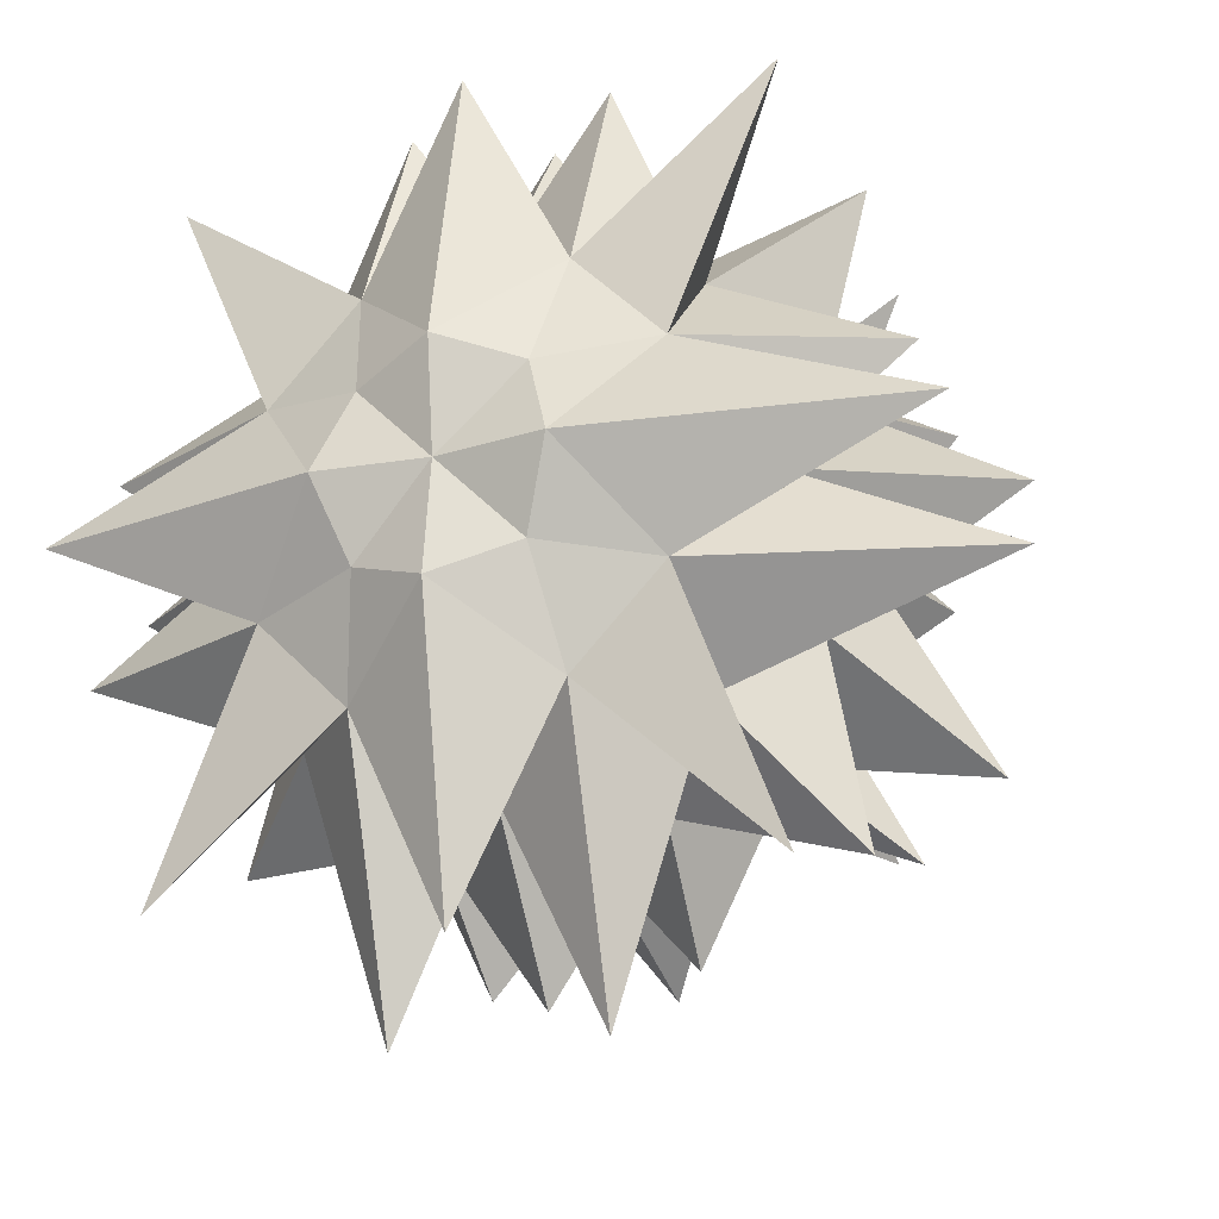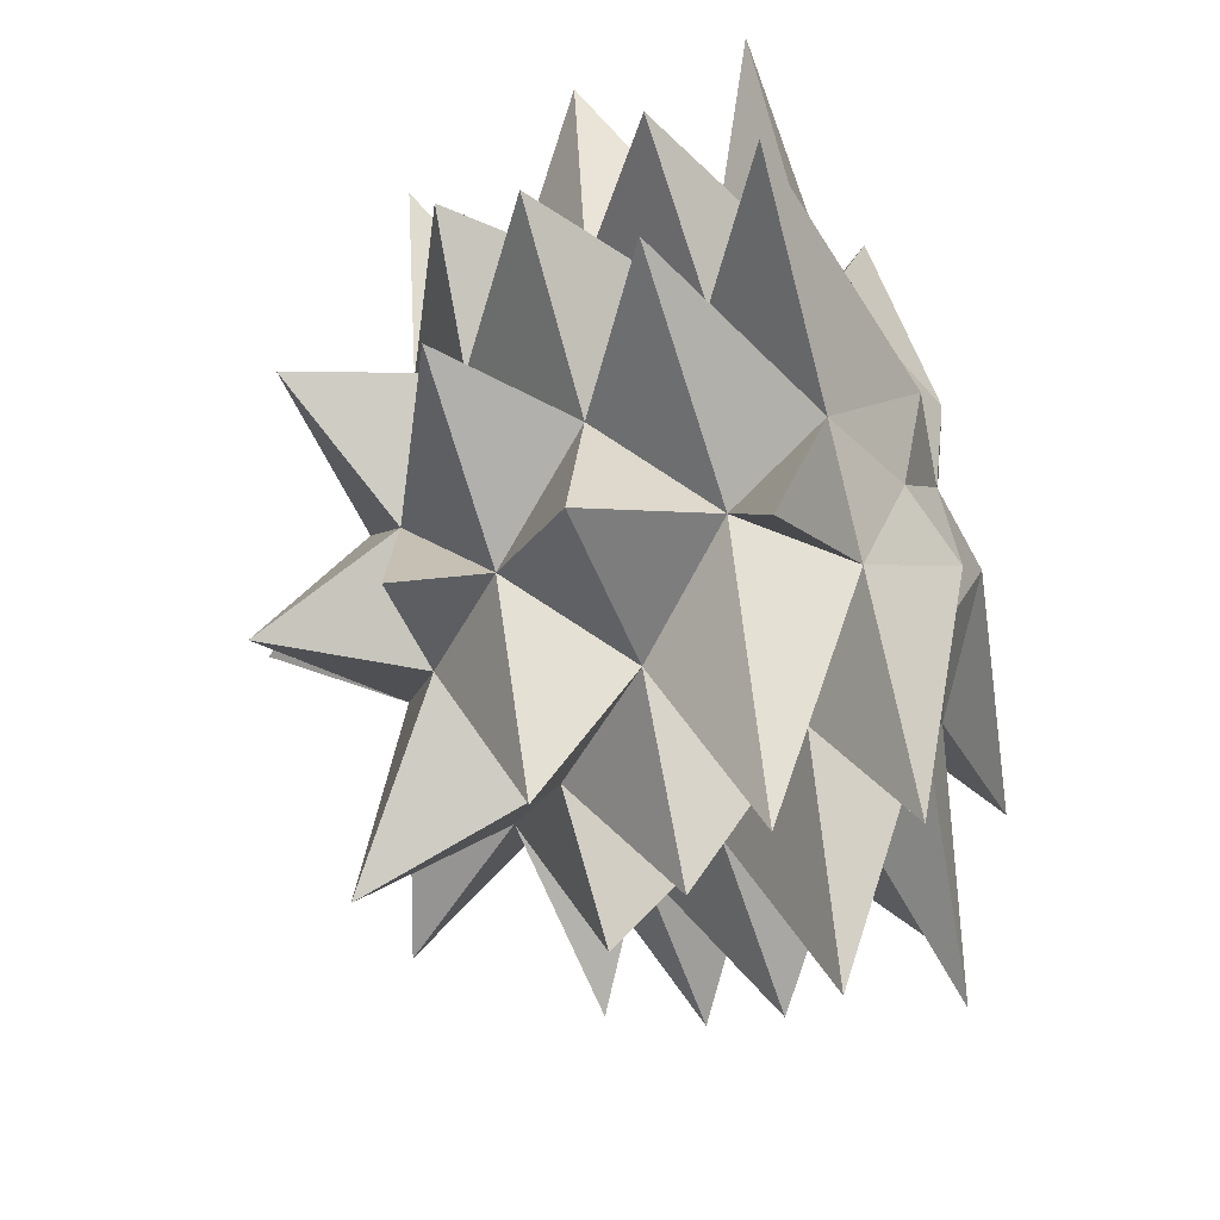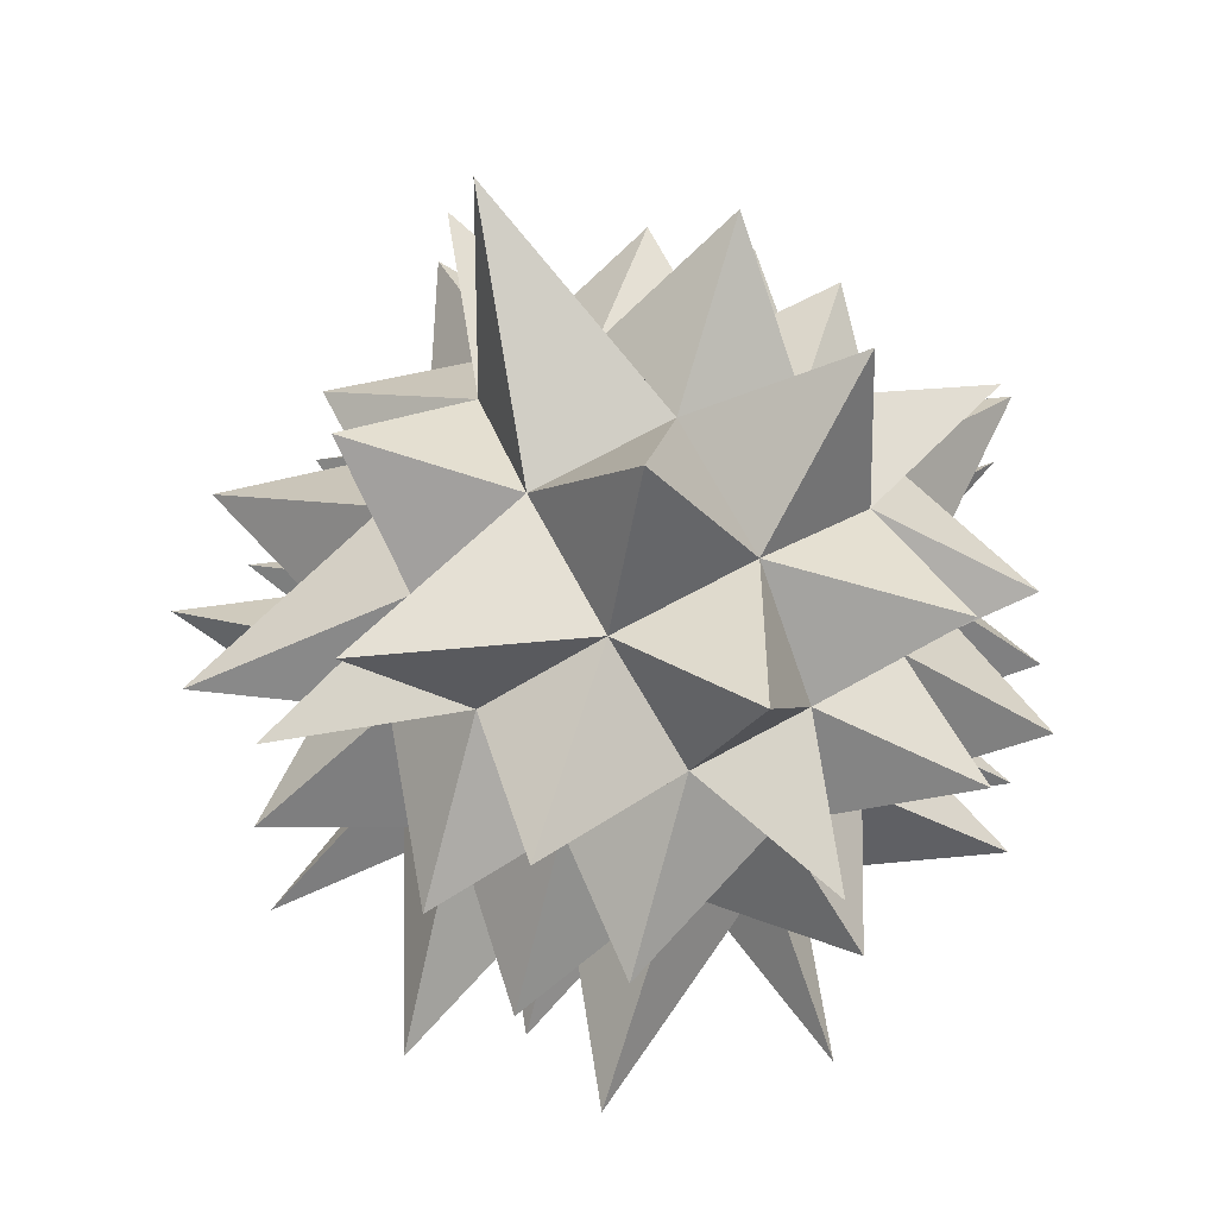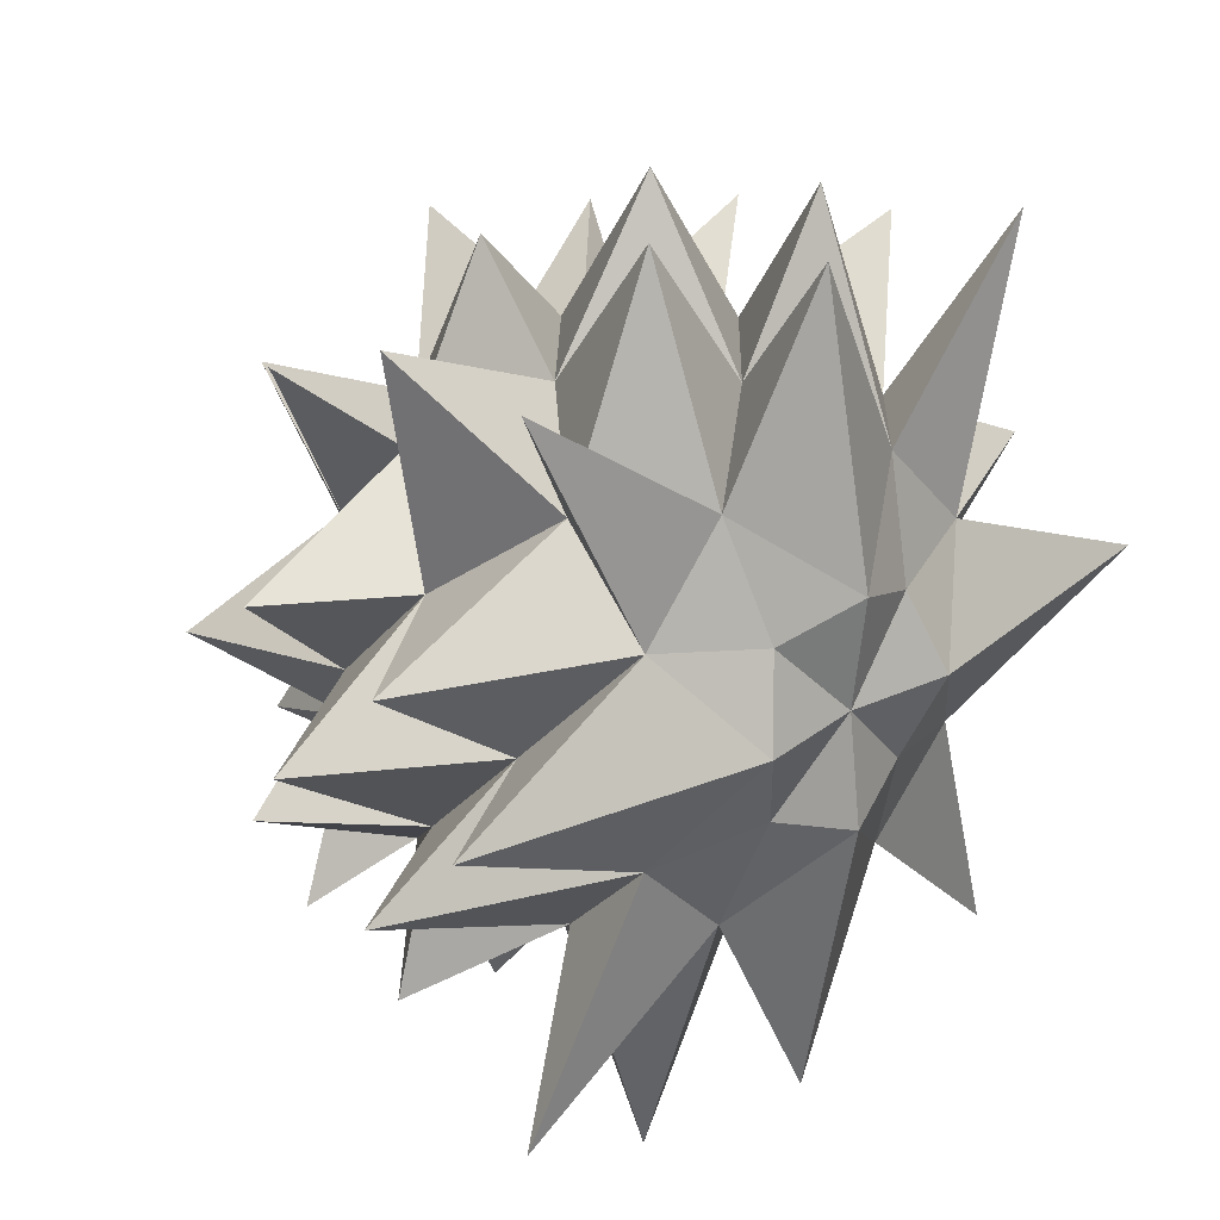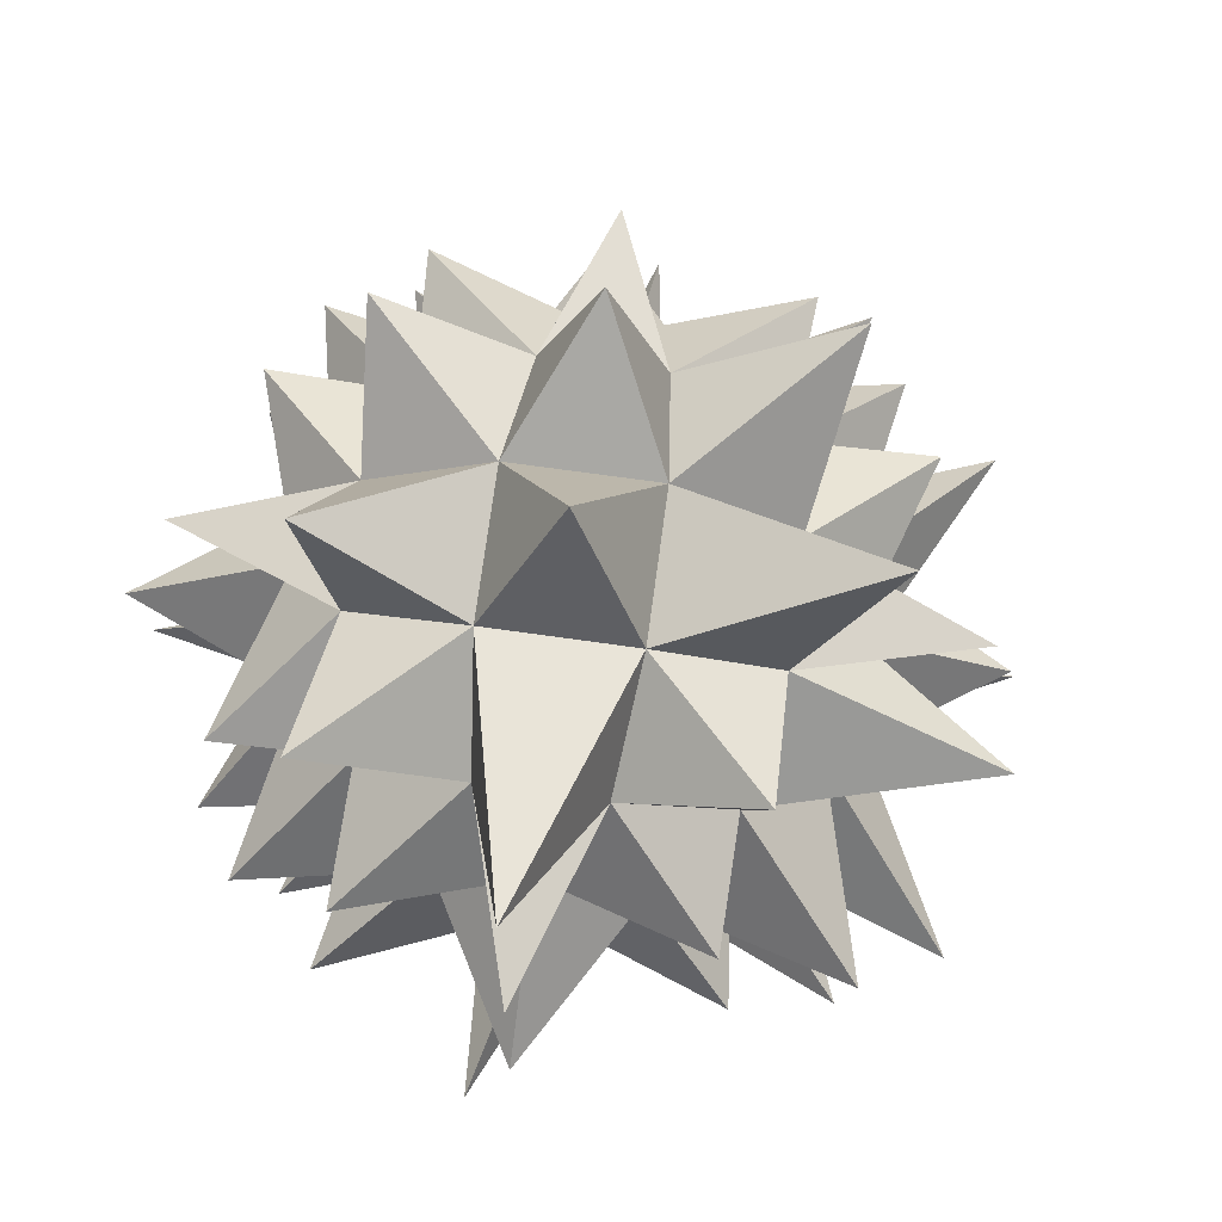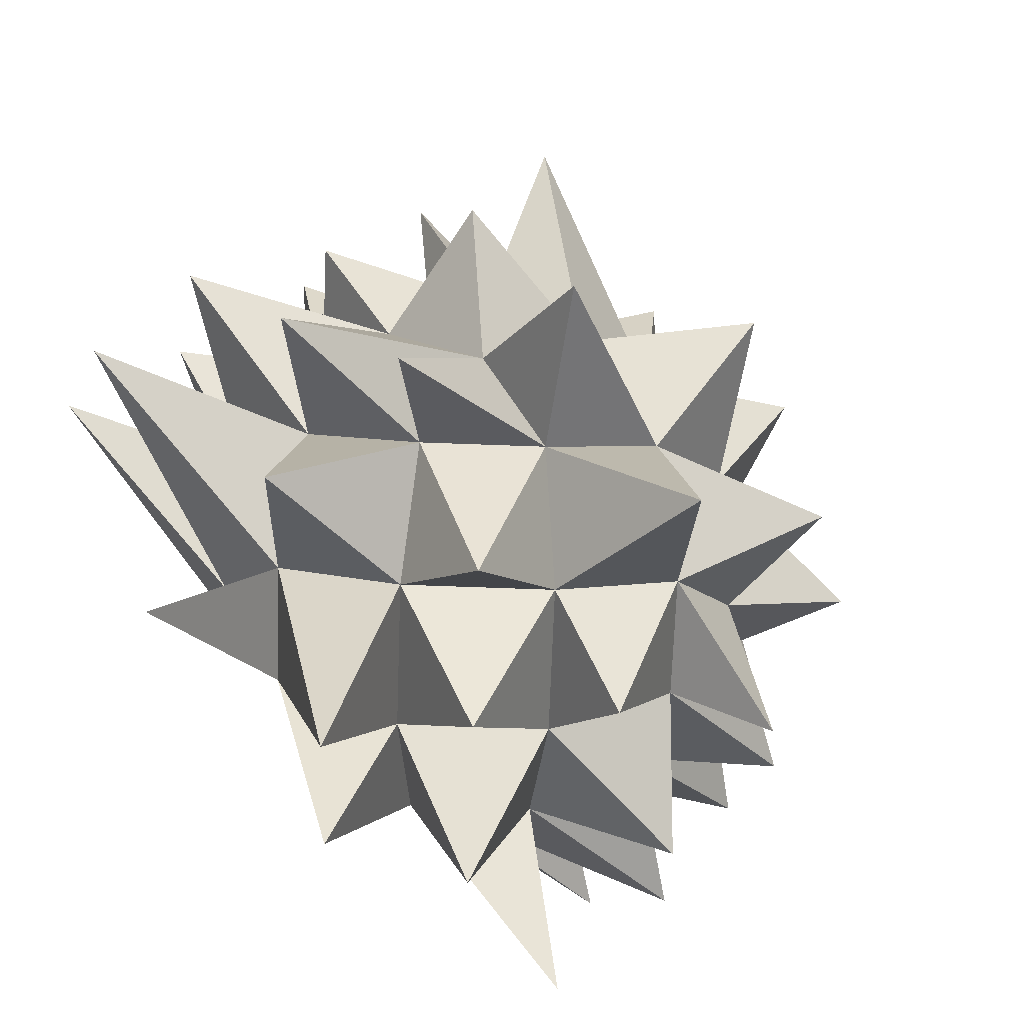
<metadata>
{"format":"obj","ext":"obj","renderer":"f3d","projection":"perspective","resolution":1024,"background":"white","views":[{"elev":-21.5,"azim":23.2,"up":"+Z"},{"elev":-47.2,"azim":-71.2,"up":"+Z"},{"elev":71.3,"azim":-163.3,"up":"+Y"},{"elev":26.0,"azim":-43.9,"up":"+Z"},{"elev":75.2,"azim":52.8,"up":"+Y"},{"elev":-68.7,"azim":132.9,"up":"+Z"}]}
</metadata>
<code>
o 立方体
v -2.28 -1.277 2.512
v -2.116 1.277 2.039
v -2.317 -1.277 -2.592
v -2.036 1.277 -1.978
v 2.181 -1.277 2.723
v 2.155 1.277 2.208
v 2.159 -1.277 -2.708
v 2.182 1.277 -2.086
v -3.091 -1.528 0
v -2.246 0 2.543
v -2.371 2.005 0
v -2.291 -0 -2.025
v 0 -1.528 -3.026
v 0 2.267 -2.583
v 2.246 -0 -2.379
v 3.311 -1.528 0
v 2.249 2.044 0
v 2.351 0 2.363
v 0 -1.528 2.938
v -0 2.158 2.414
v -3.208 0 0
v -0 -0 -3.169
v 3.407 -0 0
v 0 0 3.18
v -0.000572 -1.849 0.002122
v 0 3.079 0
v -1.45 -1.45 -0.7659
v -1.451 -1.448 0.767
v -1.45 -0.7659 1.45
v -1.45 0.7659 1.45
v -1.461 1.428 0.7761
v -1.45 1.45 -0.7659
v -1.45 0.7659 -1.45
v -1.45 -0.7659 -1.45
v 0.7659 -1.45 -1.45
v -0.7659 -1.45 -1.45
v -0.7659 1.45 -1.45
v 0.7659 1.45 -1.45
v 1.45 0.7659 -1.45
v 1.45 -0.7659 -1.45
v 1.45 -1.45 0.7659
v 1.45 -1.45 -0.7659
v 1.459 1.43 -0.777
v 1.453 1.441 0.7724
v 1.45 0.7659 1.45
v 1.45 -0.7659 1.45
v -0.7771 -1.424 1.476
v 0.7681 -1.444 1.457
v 0.7659 1.45 1.45
v -0.7662 1.449 1.45
v -1.956 0 0.8356
v -1.956 0.8356 0
v -1.956 -0 -0.8356
v -1.956 -0.8356 0
v -0.8356 -0 -1.956
v -0 0.8356 -1.956
v 0.8356 -0 -1.956
v -0 -0.8356 -1.956
v 1.956 -0 -0.8356
v 1.956 0.8356 0
v 1.956 -0 0.8356
v 1.956 -0.8356 0
v 0.8356 0 1.956
v 0 0.8356 1.956
v -0.8356 0 1.956
v 0 -0.8356 1.956
v 0 -1.956 -0.8356
v 0.8356 -1.956 -0
v -0.00024 -1.954 0.8386
v -0.8356 -1.956 -0
v 0 1.956 -0.8356
v -0.8356 1.956 0
v -0 1.956 0.8356
v 0.8358 1.952 -0.000148
v -3.029 -0.7633 0.7633
v -2.795 0.7638 0.7638
v -2.822 0.7663 -0.7663
v -3.158 -0.7628 -0.7628
v -0.7633 -0.7633 -3.537
v -0.7631 0.7631 -2.851
v 0.7628 0.7628 -2.796
v 0.763 -0.763 -3.567
v 3.584 -0.7668 -0.7668
v 2.926 0.7629 -1.726
v 2.696 0.7631 0.7631
v 2.904 -0.7634 0.7634
v 0.7631 -0.7631 3.088
v 0.7628 0.7628 2.756
v -0.7636 0.7636 2.733
v -0.7638 -0.7638 3.047
v -0.6138 -1.743 -0.6138
v 0.6144 -1.743 -0.6144
v 0.6167 -1.743 0.6177
v -0.6217 -1.741 0.6245
v 1.614 2.515 -1.675
v -1.214 2.592 -1.211
v -1.204 2.567 1.47
v 1.82 2.467 1.968
f 29 28 1
f 29 51 75
f 51 54 75
f 28 54 9
f 30 51 10
f 30 31 76
f 31 52 76
f 51 52 21
f 52 53 21
f 52 32 77
f 32 33 77
f 53 33 12
f 54 27 9
f 54 53 78
f 53 34 78
f 27 34 3
f 34 36 3
f 34 55 79
f 55 58 79
f 36 58 13
f 33 55 12
f 33 37 80
f 37 56 80
f 55 56 22
f 56 57 22
f 56 38 81
f 38 39 81
f 57 39 15
f 58 35 13
f 58 57 82
f 57 40 82
f 35 40 7
f 40 42 7
f 40 59 83
f 59 62 83
f 42 62 16
f 39 59 15
f 39 43 84
f 43 60 84
f 59 60 23
f 60 61 23
f 60 44 85
f 44 45 85
f 61 45 18
f 62 41 16
f 62 61 86
f 61 46 86
f 41 46 5
f 46 48 5
f 46 63 87
f 63 66 87
f 48 66 19
f 45 63 18
f 45 49 88
f 49 64 88
f 63 64 24
f 64 65 24
f 64 50 89
f 50 30 89
f 65 30 10
f 66 47 19
f 66 65 90
f 65 29 90
f 47 29 1
f 36 27 3
f 36 67 91
f 91 25 70
f 27 70 9
f 35 67 13
f 35 42 92
f 42 68 92
f 92 25 67
f 25 93 69
f 68 41 93
f 41 48 93
f 69 48 19
f 70 28 9
f 25 94 70
f 69 47 94
f 28 47 1
f 38 43 8
f 38 71 95
f 71 74 95
f 43 74 17
f 37 71 14
f 37 32 96
f 32 72 96
f 71 72 26
f 72 73 26
f 72 31 97
f 31 50 97
f 73 50 20
f 74 44 17
f 74 73 98
f 73 49 98
f 44 49 6
f 29 75 28
f 29 10 51
f 51 21 54
f 28 75 54
f 30 76 51
f 30 2 31
f 31 11 52
f 51 76 52
f 52 77 53
f 52 11 32
f 32 4 33
f 53 77 33
f 54 78 27
f 54 21 53
f 53 12 34
f 27 78 34
f 34 79 36
f 34 12 55
f 55 22 58
f 36 79 58
f 33 80 55
f 33 4 37
f 37 14 56
f 55 80 56
f 56 81 57
f 56 14 38
f 38 8 39
f 57 81 39
f 58 82 35
f 58 22 57
f 57 15 40
f 35 82 40
f 40 83 42
f 40 15 59
f 59 23 62
f 42 83 62
f 39 84 59
f 39 8 43
f 43 17 60
f 59 84 60
f 60 85 61
f 60 17 44
f 44 6 45
f 61 85 45
f 62 86 41
f 62 23 61
f 61 18 46
f 41 86 46
f 46 87 48
f 46 18 63
f 63 24 66
f 48 87 66
f 45 88 63
f 45 6 49
f 49 20 64
f 63 88 64
f 64 89 65
f 64 20 50
f 50 2 30
f 65 89 30
f 66 90 47
f 66 24 65
f 65 10 29
f 47 90 29
f 36 91 27
f 36 13 67
f 91 67 25
f 27 91 70
f 35 92 67
f 35 7 42
f 42 16 68
f 92 68 25
f 25 68 93
f 68 16 41
f 41 5 48
f 69 93 48
f 70 94 28
f 25 69 94
f 69 19 47
f 28 94 47
f 38 95 43
f 38 14 71
f 71 26 74
f 43 95 74
f 37 96 71
f 37 4 32
f 32 11 72
f 71 96 72
f 72 97 73
f 72 11 31
f 31 2 50
f 73 97 50
f 74 98 44
f 74 26 73
f 73 20 49
f 44 98 49

</code>
